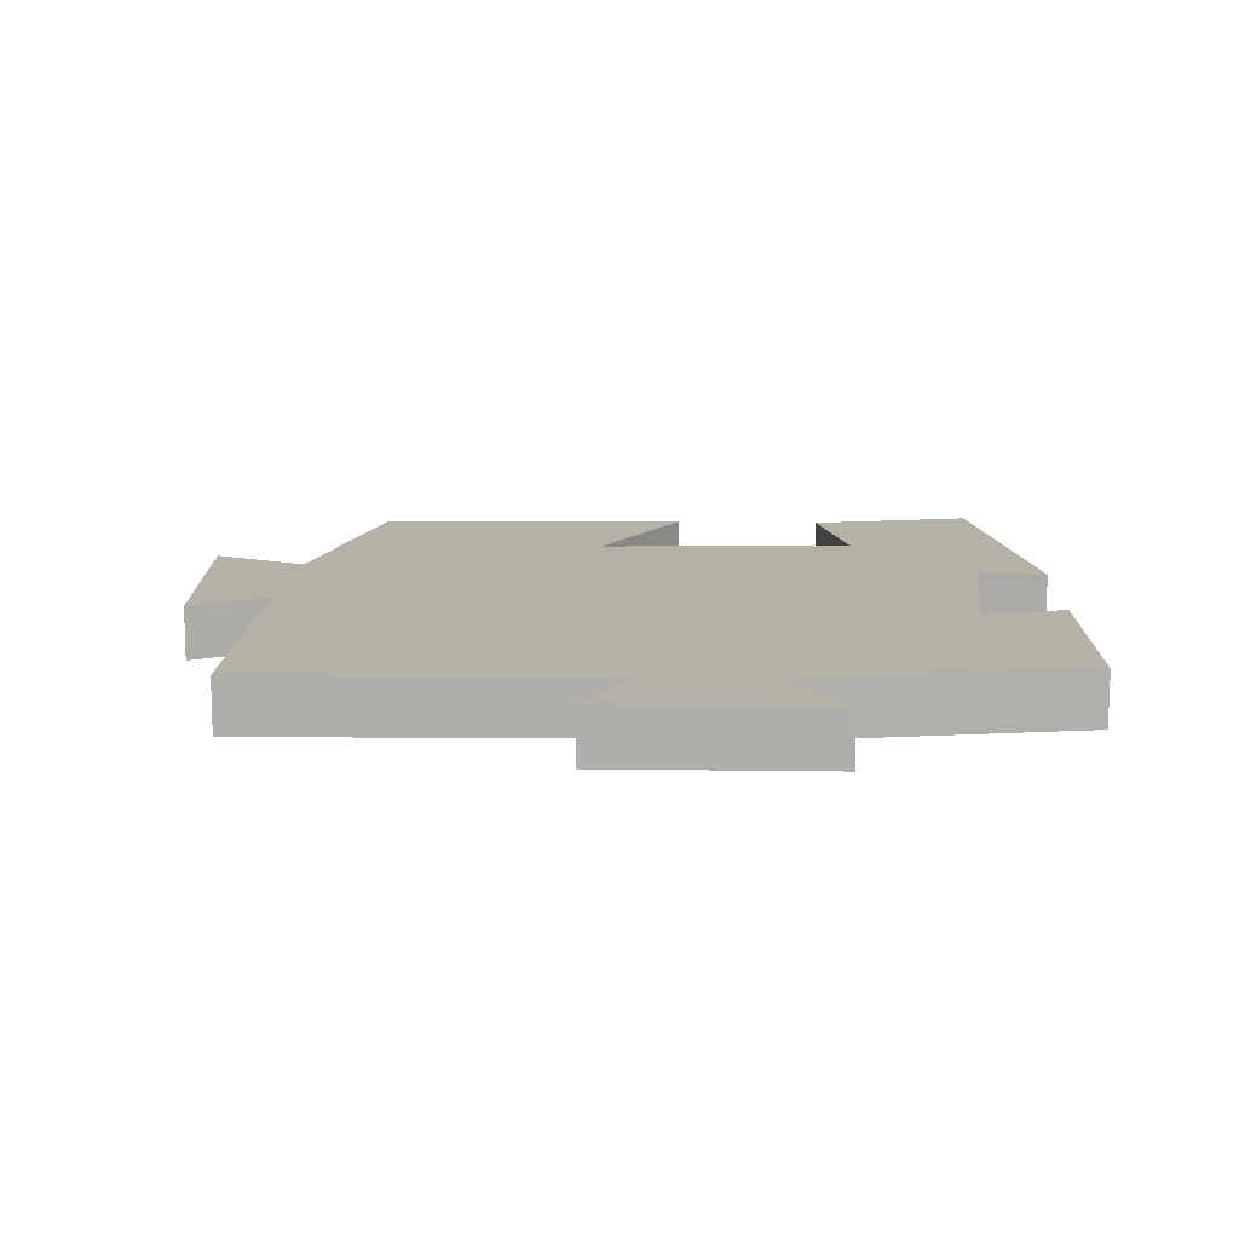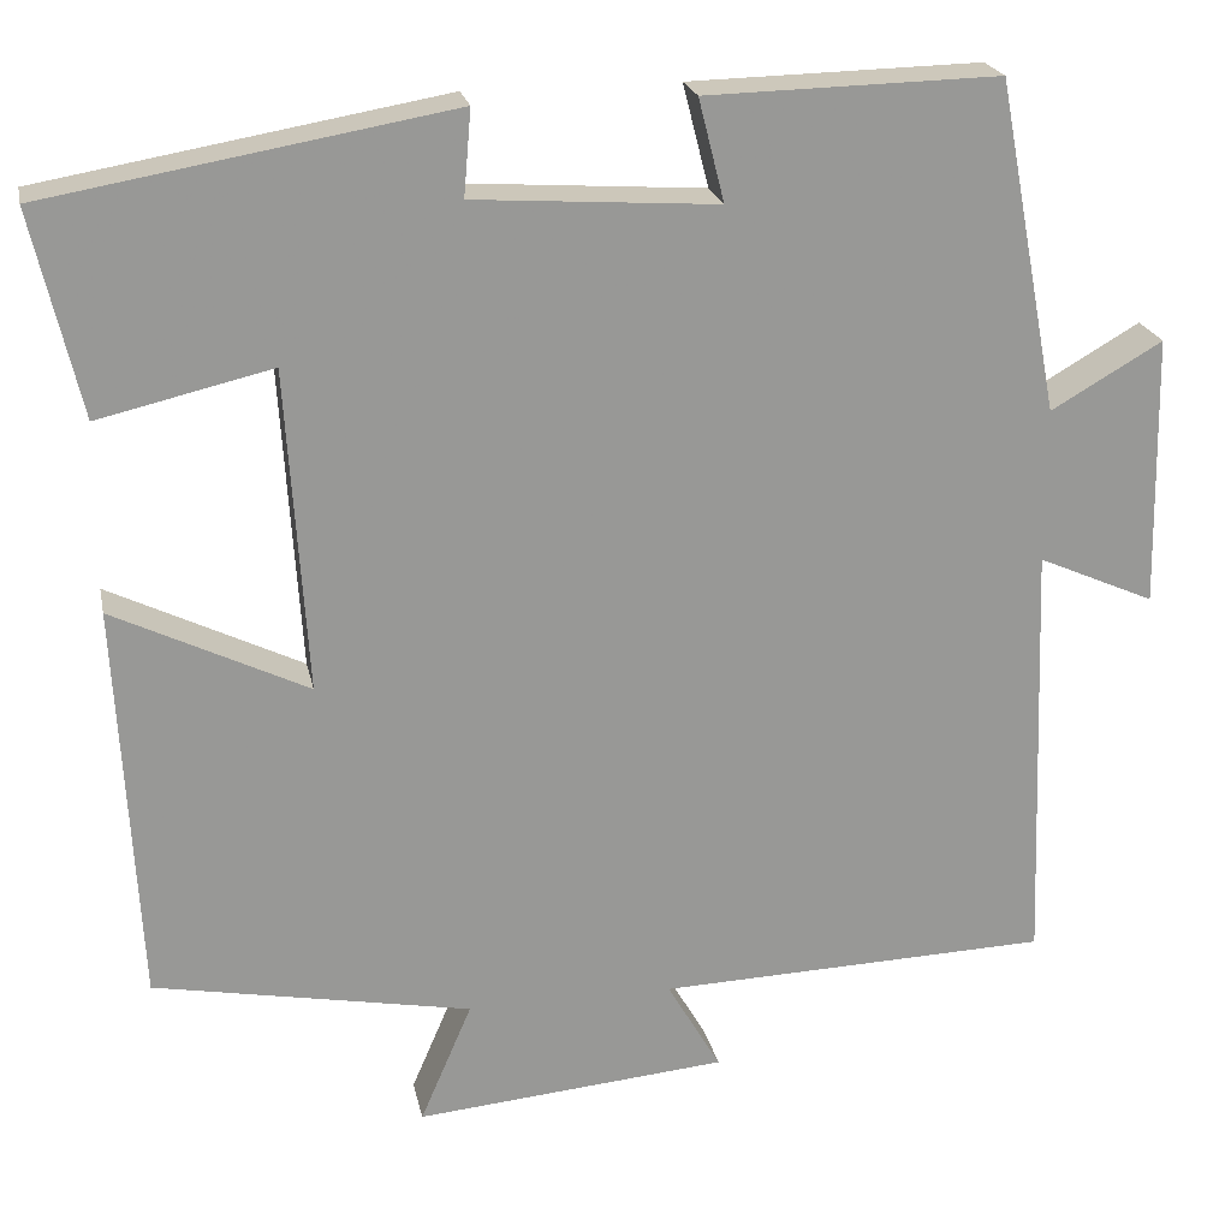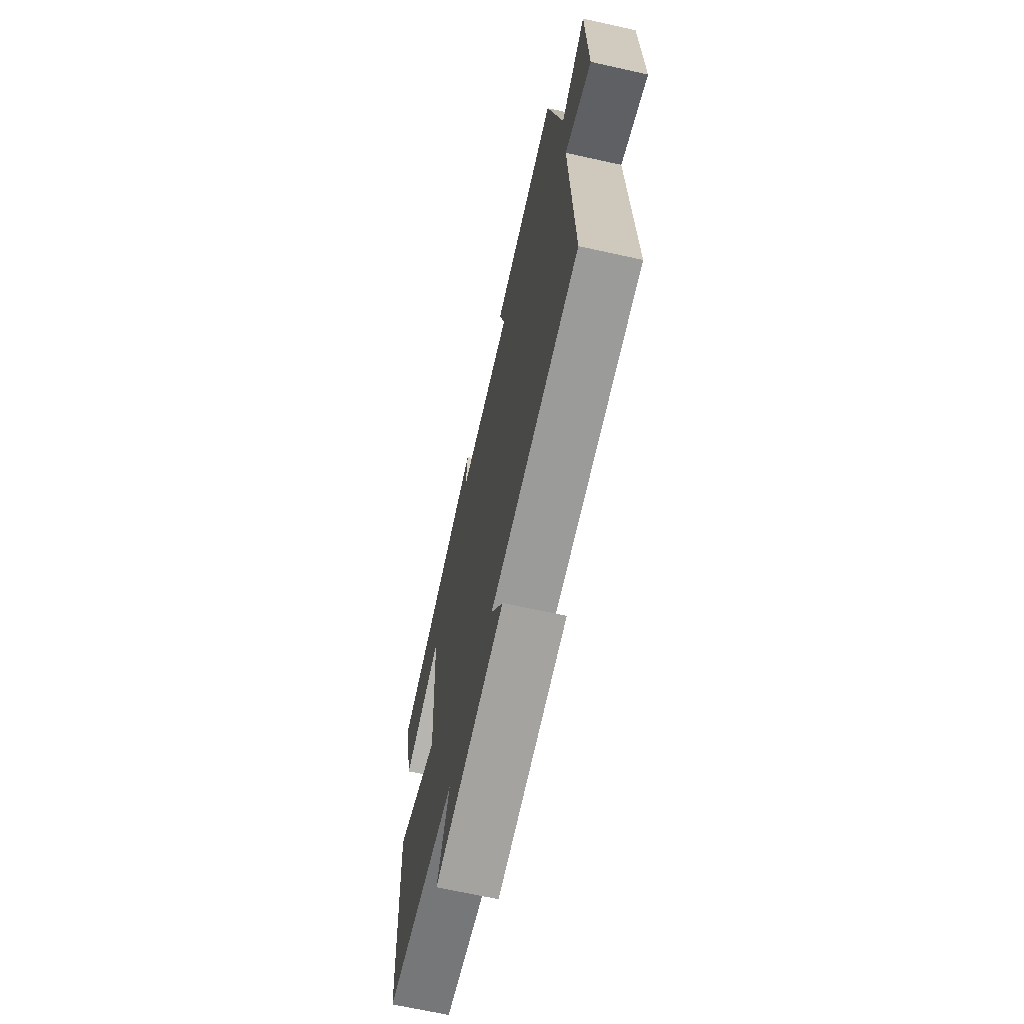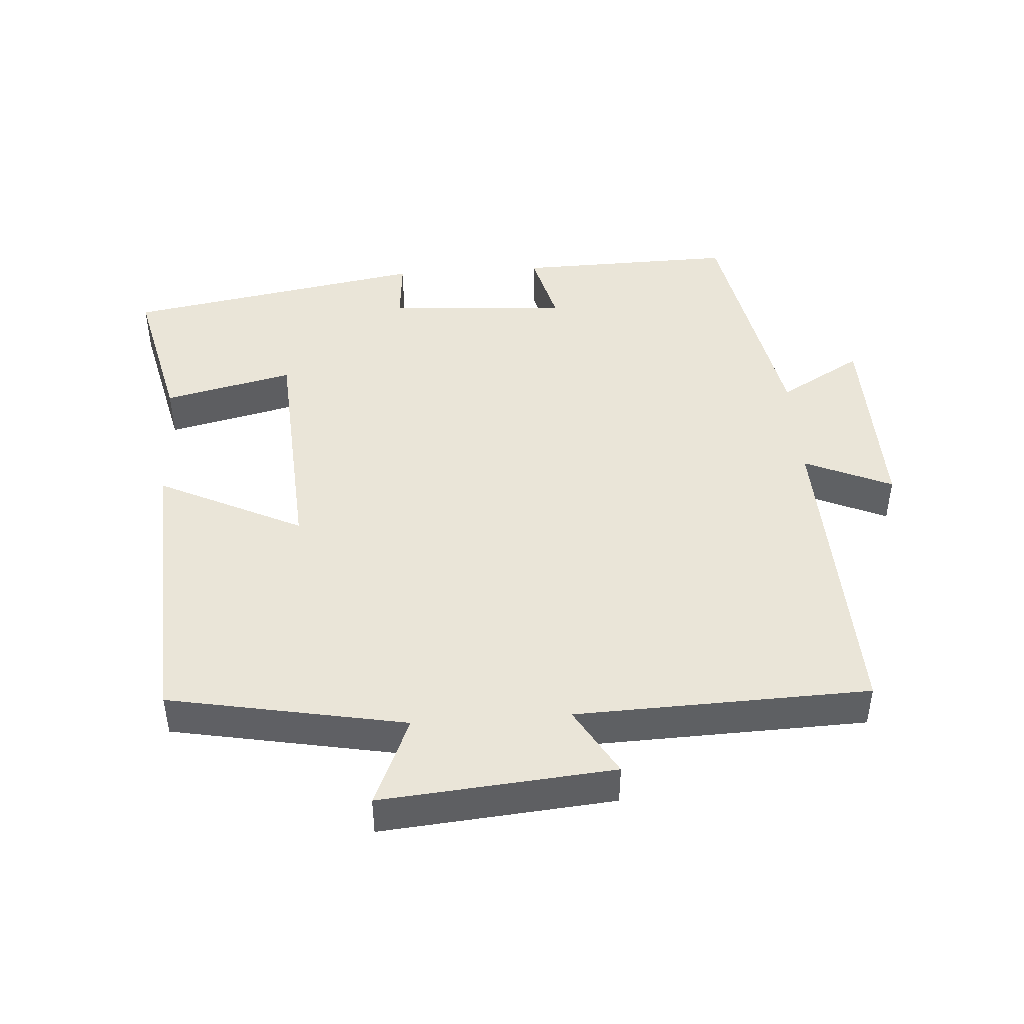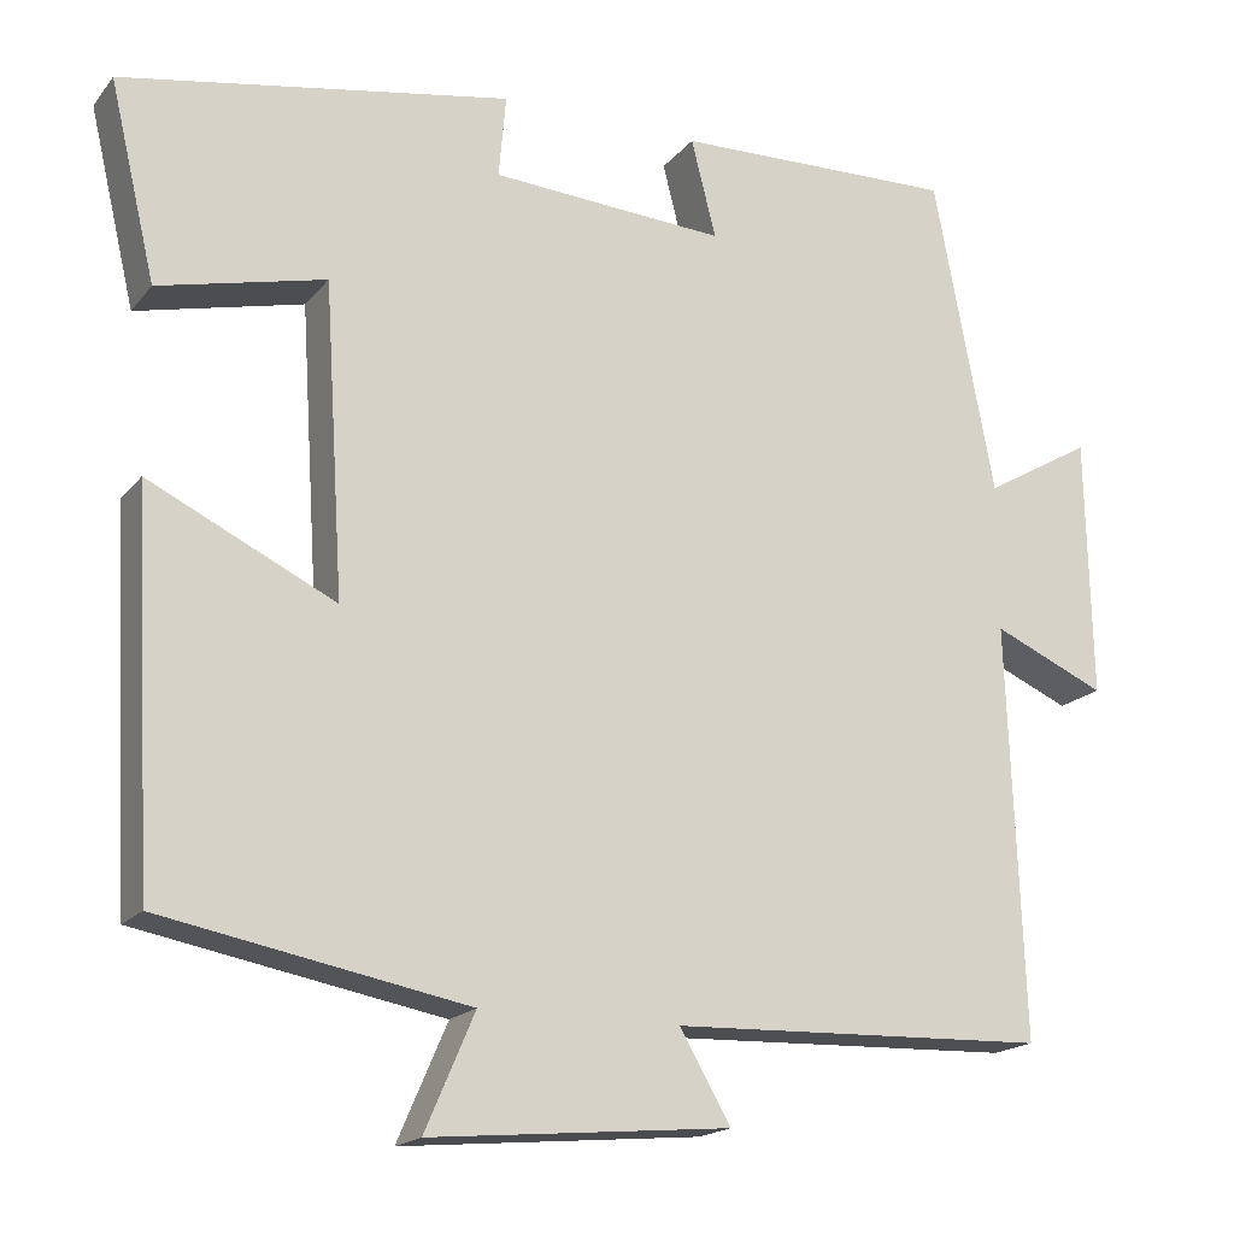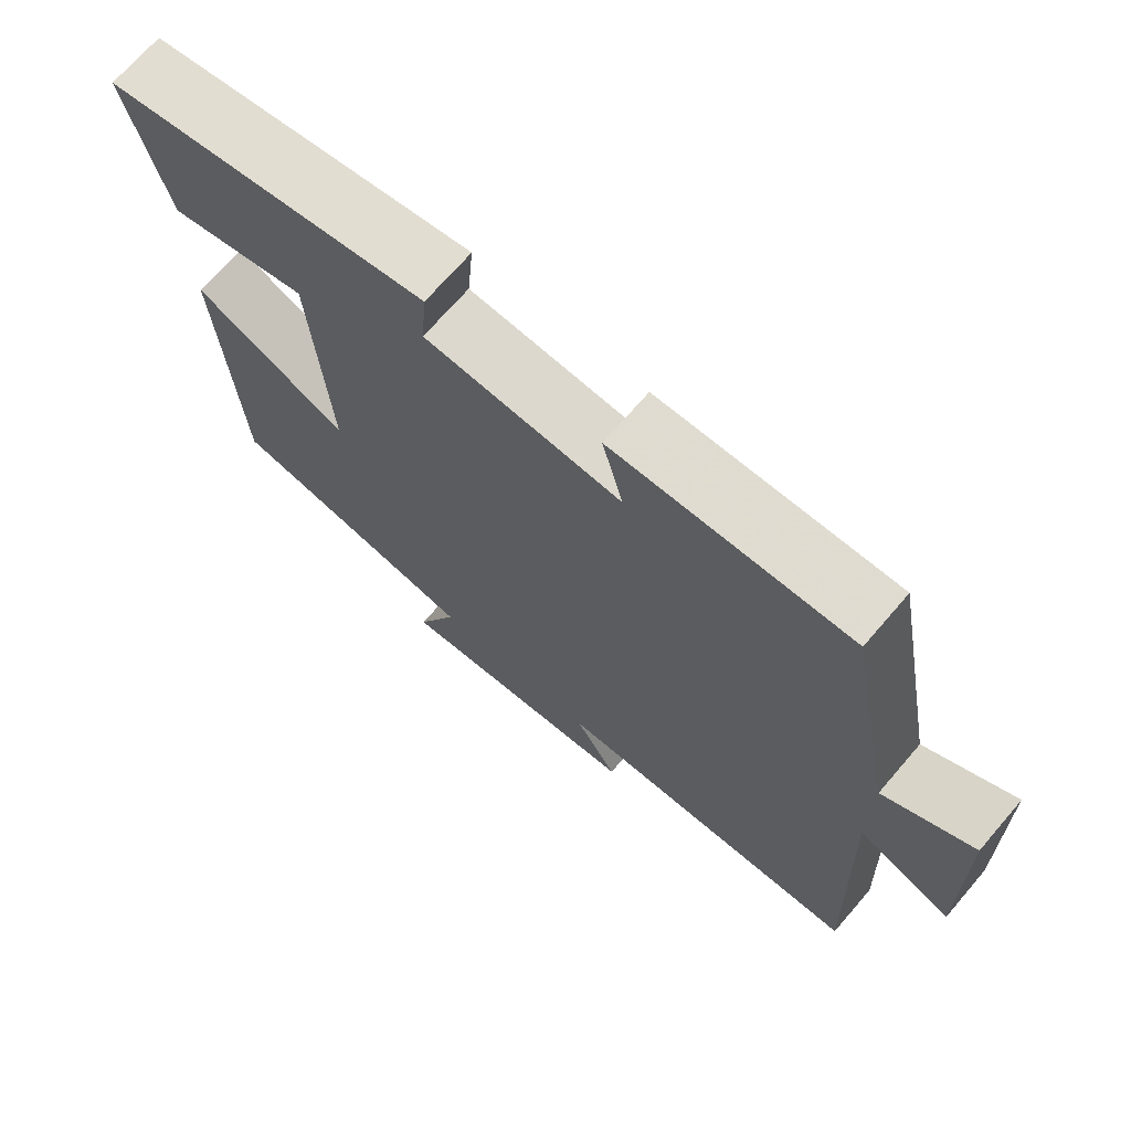
<metadata>
{"format":"obj","ext":"obj","renderer":"f3d","projection":"perspective","resolution":1024,"background":"white","views":[{"elev":12.1,"azim":-86.9,"up":"+Y"},{"elev":21.8,"azim":168.4,"up":"+Z"},{"elev":-67.7,"azim":-102.5,"up":"+Z"},{"elev":44.9,"azim":176.1,"up":"+Y"},{"elev":-17.8,"azim":153.9,"up":"+Z"},{"elev":70.3,"azim":-139.3,"up":"+Z"}]}
</metadata>
<code>
v 0.552 0.07 0.424
v 0.5 0.07 0.202
v 0.312 0.07 0.246
v 0.29 0.07 -0.104
v 0.5 0.07 -0.002
v 0.477 0.07 -0.435
v 0.133 0.07 -0.5
v 0.189 0.07 -0.63
v -0.149 0.07 -0.6
v -0.091 0.07 -0.5
v -0.517 0.07 -0.486
v -0.5 0.07 -0.02
v -0.627 0.07 -0.076
v -0.621 0.07 0.218
v -0.5 0.07 0.148
v -0.432 0.07 0.507
v -0.114 0.07 0.5
v -0.142 0.07 0.389
v 0.122 0.07 0.407
v 0.114 0.07 0.5
v 0.552 0 0.424
v 0.5 0 0.202
v 0.312 0 0.246
v 0.29 0 -0.104
v 0.5 0 -0.002
v 0.477 0 -0.435
v 0.133 0 -0.5
v 0.189 0 -0.63
v -0.149 0 -0.6
v -0.091 0 -0.5
v -0.517 0 -0.486
v -0.5 0 -0.02
v -0.627 0 -0.076
v -0.621 0 0.218
v -0.5 0 0.148
v -0.432 0 0.507
v -0.114 0 0.5
v -0.142 0 0.389
v 0.122 0 0.407
v 0.114 0 0.5
f 1 2 3
f 20 1 3
f 19 20 3
f 18 19 3 4
f 15 16 17 18
f 15 18 4
f 12 13 14 15
f 12 15 4
f 10 11 12 4
f 7 8 9 10
f 6 7 10
f 5 6 10
f 4 5 10
f 23 22 21
f 23 21 40
f 23 40 39
f 24 23 39 38
f 38 37 36 35
f 24 38 35
f 35 34 33 32
f 24 35 32
f 24 32 31 30
f 30 29 28 27
f 30 27 26
f 30 26 25
f 30 25 24
f 1 21 22 2
f 2 22 23 3
f 3 23 24 4
f 4 24 25 5
f 5 25 26 6
f 6 26 27 7
f 7 27 28 8
f 8 28 29 9
f 9 29 30 10
f 10 30 31 11
f 11 31 32 12
f 12 32 33 13
f 13 33 34 14
f 14 34 35 15
f 15 35 36 16
f 16 36 37 17
f 17 37 38 18
f 18 38 39 19
f 19 39 40 20
f 20 40 21 1

</code>
